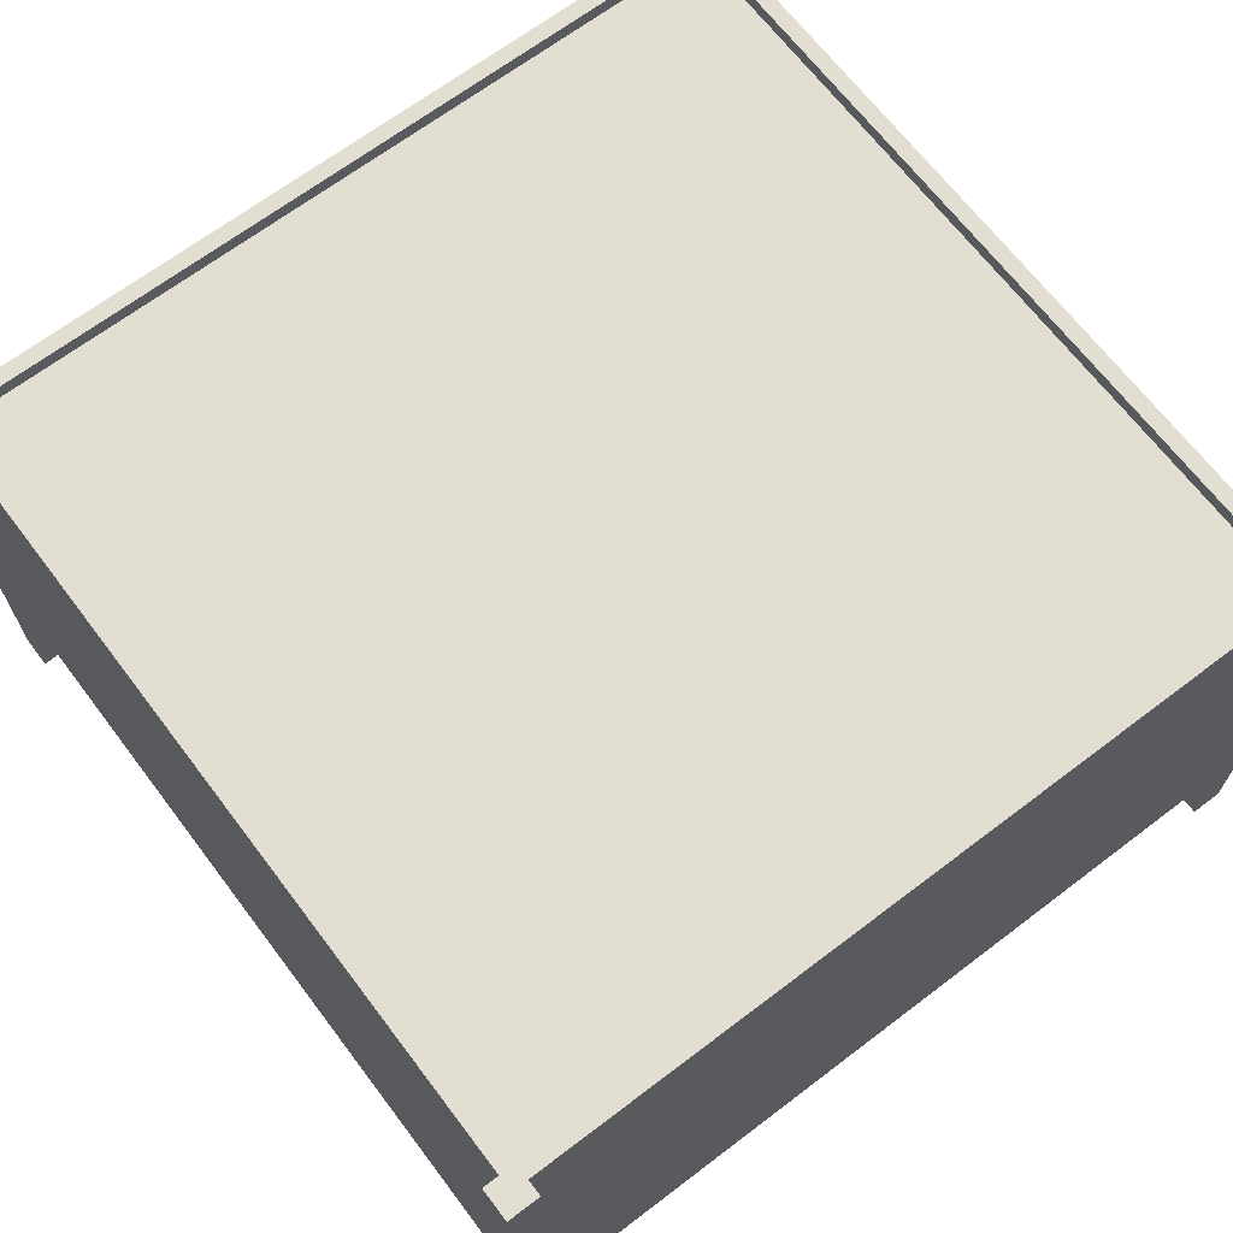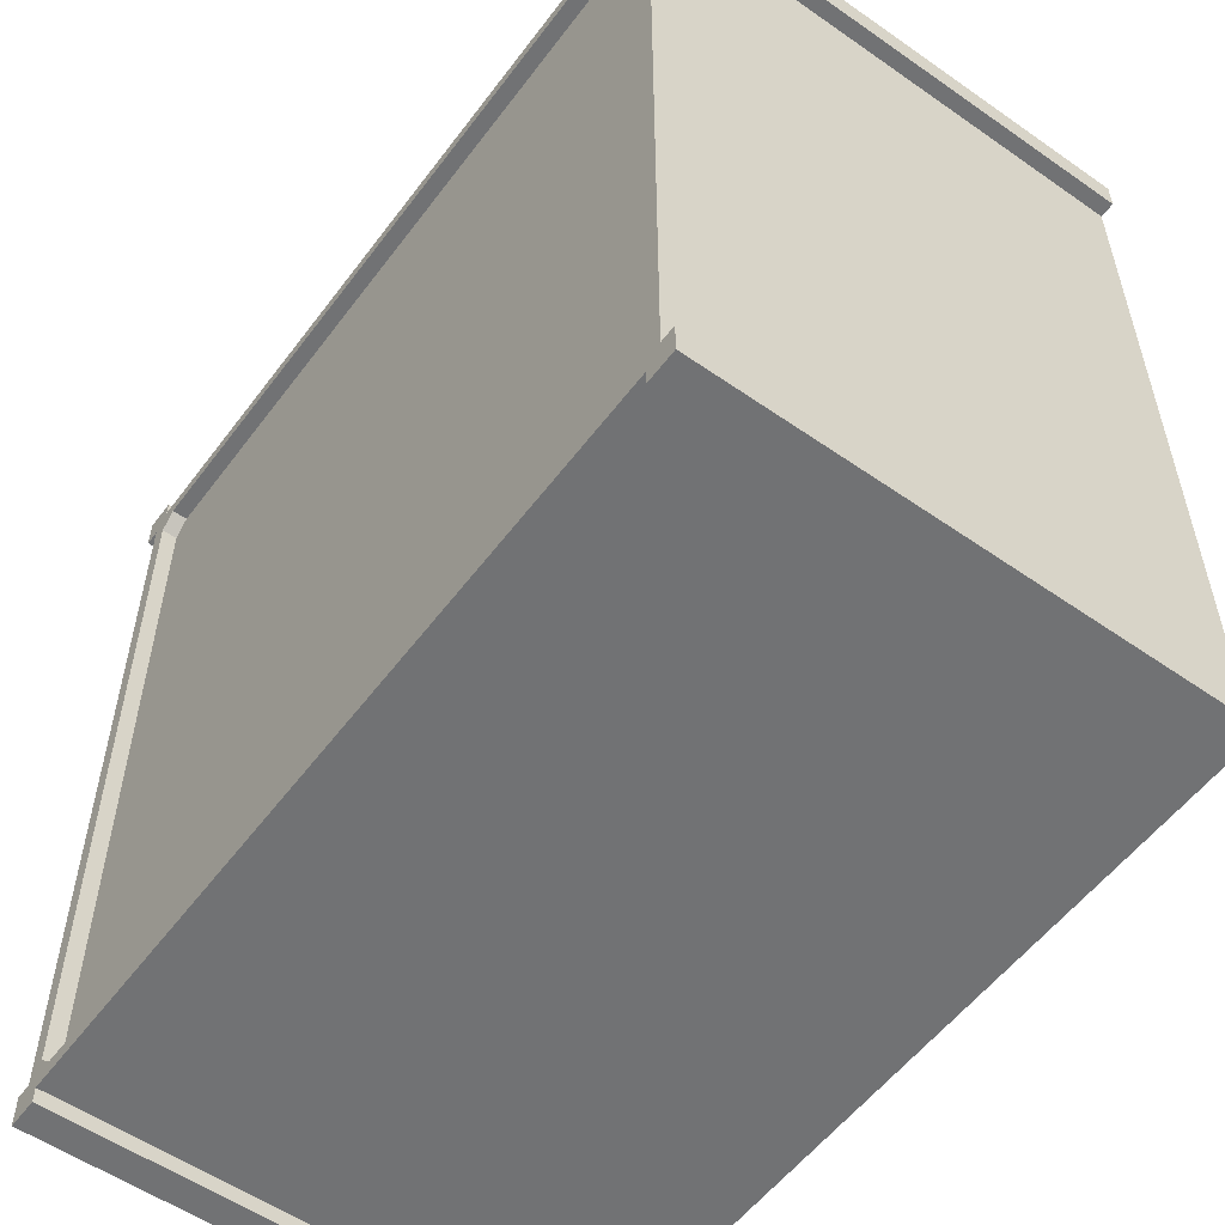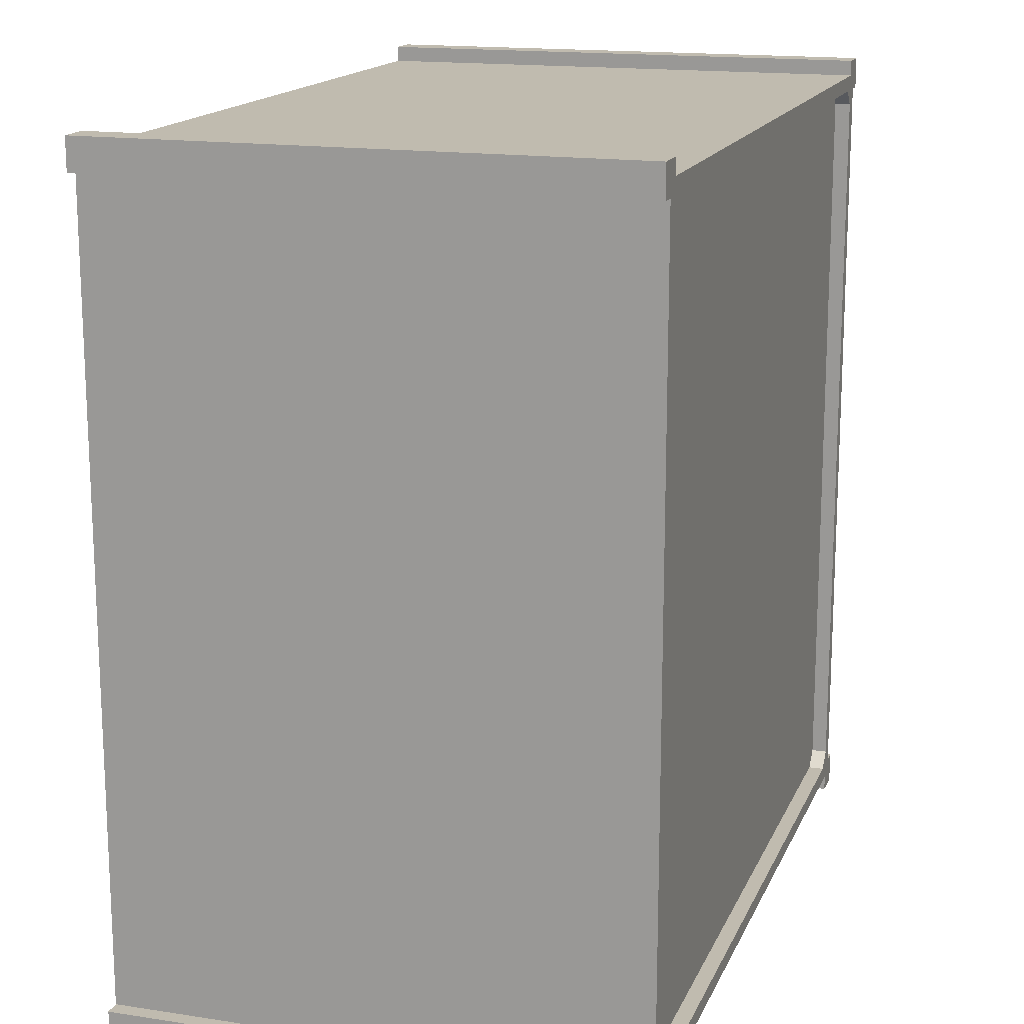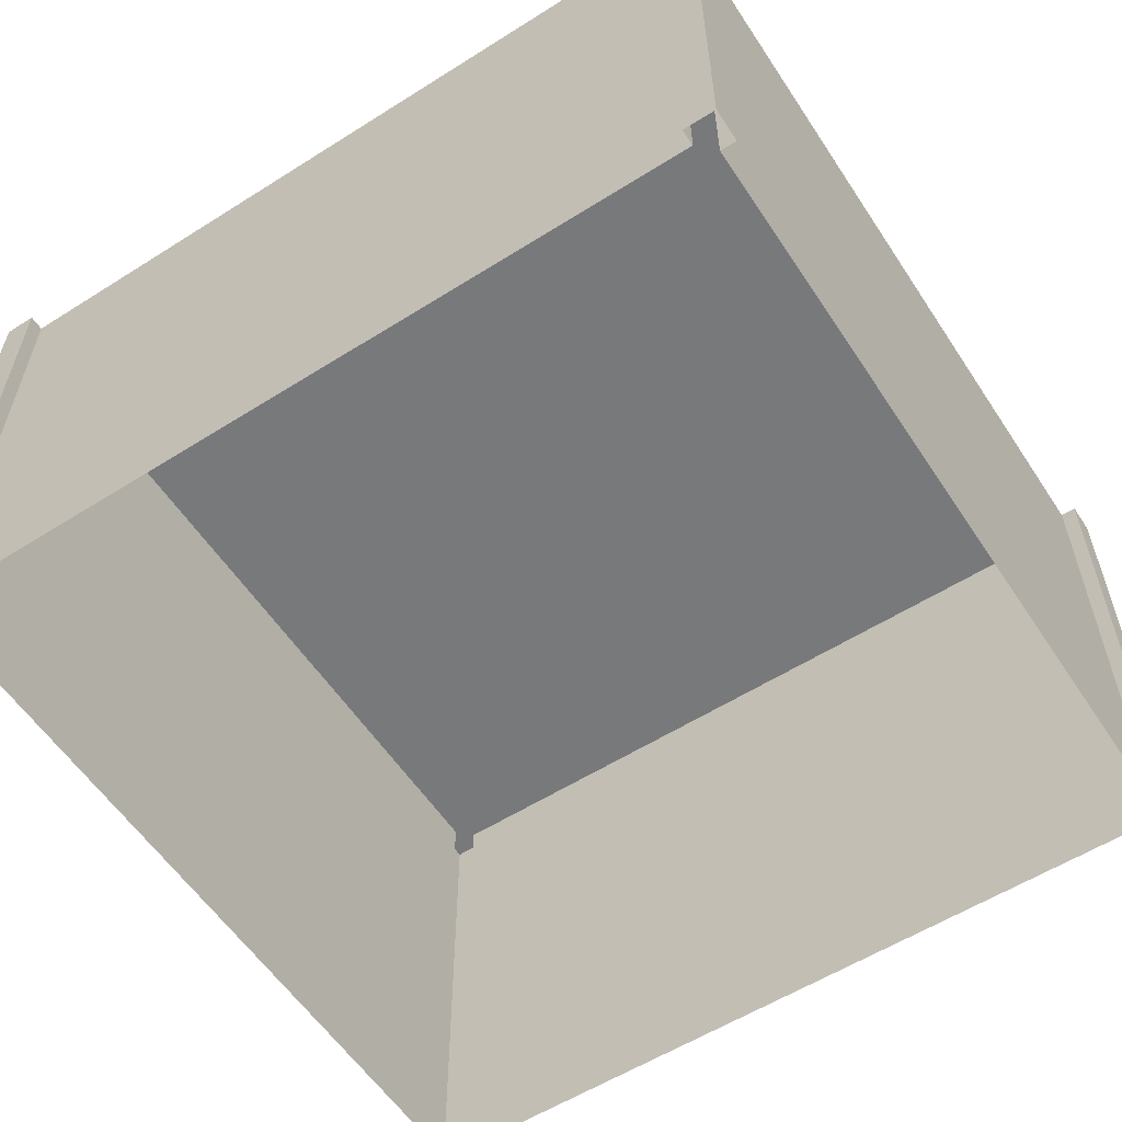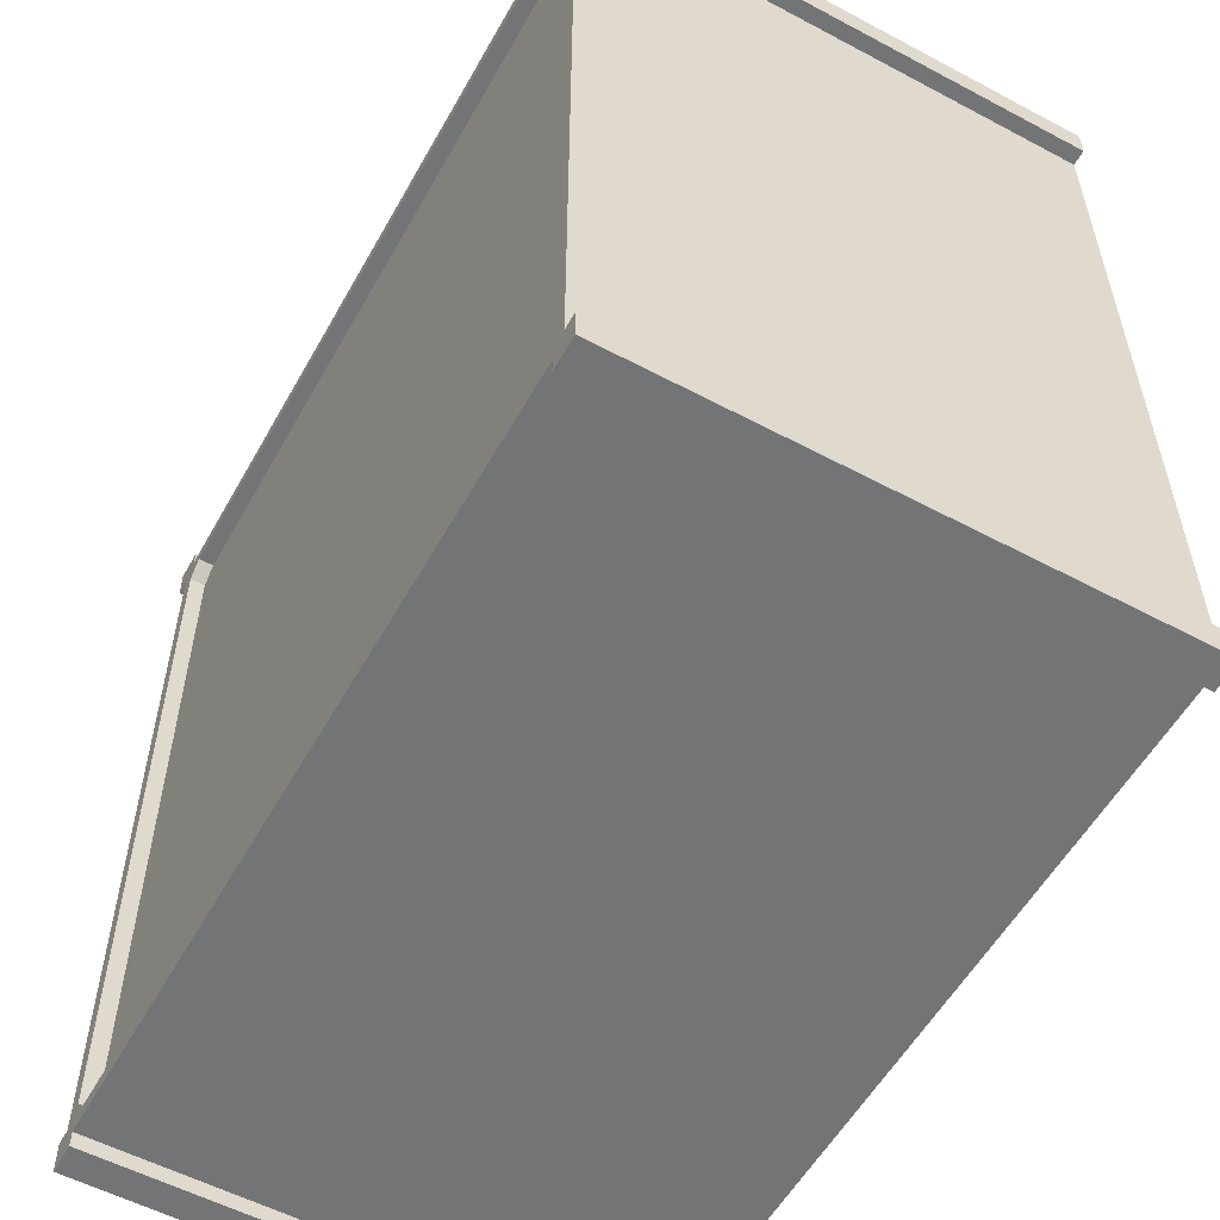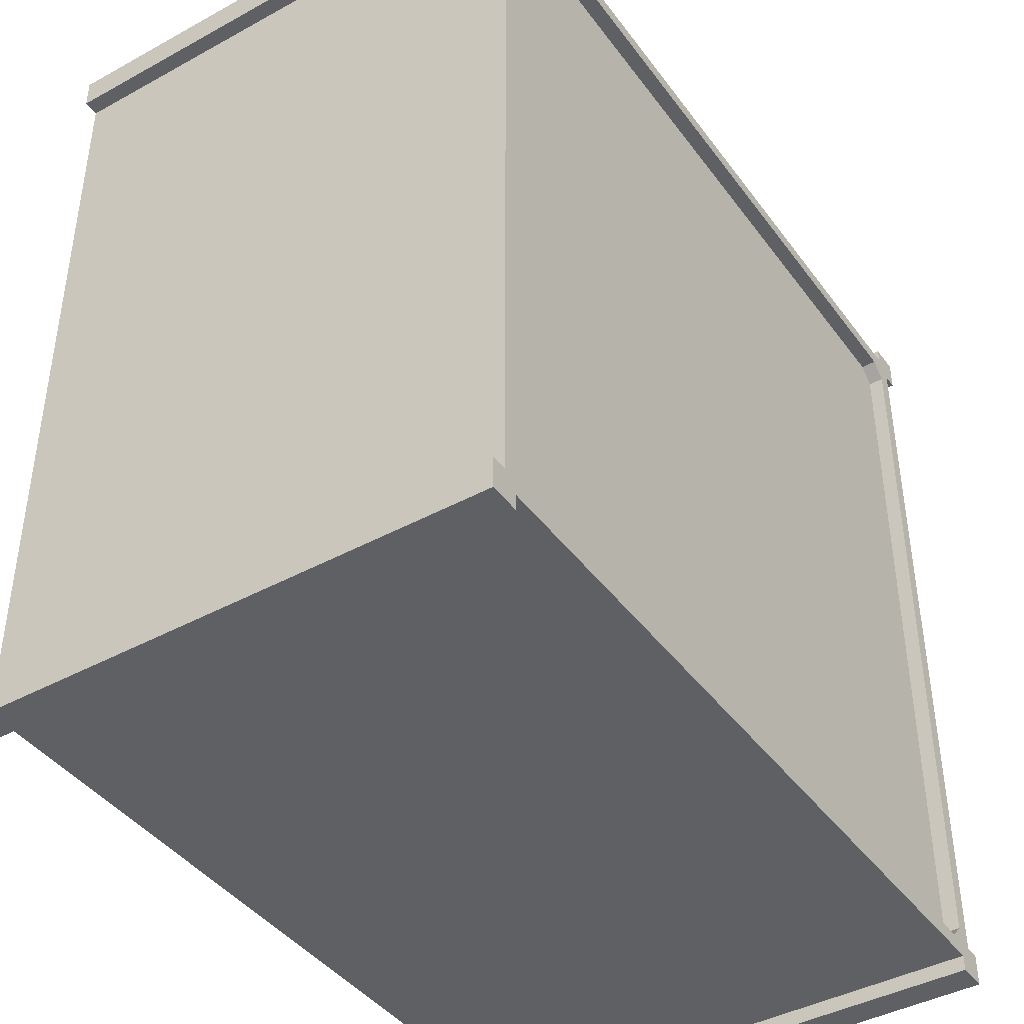
<metadata>
{"format":"obj","ext":"obj","renderer":"f3d","projection":"perspective","resolution":1024,"background":"white","views":[{"elev":67.6,"azim":-37.2,"up":"+Y"},{"elev":-55.4,"azim":-126.3,"up":"+Z"},{"elev":16.0,"azim":107.6,"up":"+Z"},{"elev":-57.7,"azim":-56.8,"up":"+Y"},{"elev":-56.1,"azim":-119.1,"up":"+Z"},{"elev":-42.1,"azim":123.3,"up":"+Z"}]}
</metadata>
<code>
g building36
v 37.5 0.0004883 38.99
v -37.48 0.0004883 38.99
v -37.48 49.92 38.99
v 37.5 49.92 38.98
v 0.007019 49.92 37.5
v -35.99 49.92 37.5
v 0.007019 48.42 37.5
v -35.99 48.42 37.5
v 36.01 49.92 37.5
v 0.007019 49.92 37.5
v 36.01 48.42 37.5
v 0.007019 48.42 37.5
v 0.007019 49.92 37.5
v 36.01 49.92 37.5
v -37.48 49.92 38.99
v 37.5 49.92 38.98
v -35.99 49.92 37.5
v -37.48 0.0004883 40.49
v -37.48 49.92 38.99
v -37.48 0.0004883 38.99
v -37.48 49.92 40.49
v 37.5 49.92 40.48
v 37.5 0.0004883 38.99
v 37.5 49.92 38.98
v 37.5 0.0004883 40.49
v -40.48 0.0004883 40.49
v -37.48 49.92 40.49
v -37.48 0.0004883 40.49
v -40.48 49.92 40.49
v 40.5 49.92 40.48
v 37.5 0.0004883 40.49
v 37.5 49.92 40.48
v 40.5 0.0004883 40.49
v 38.97 0.0004883 -37.49
v 39 0.0004883 37.49
v 39 49.92 37.48
v 38.97 49.92 -37.49
v 37.51 49.92 -36
v 37.51 49.92 0.002197
v 37.51 48.42 -36
v 37.51 48.42 0.002197
v 37.51 49.92 0.002197
v 37.51 49.92 36
v 37.51 48.42 0.002197
v 37.51 48.42 36
v 37.51 49.92 0.002197
v 37.51 49.92 -36
v 39 49.92 37.48
v 38.97 49.92 -37.49
v 37.51 49.92 36
v 40.47 49.92 -37.49
v 38.97 0.0004883 -37.49
v 38.97 49.92 -37.49
v 40.47 0.0004883 -37.49
v 40.5 0.0004883 37.49
v 39 49.92 37.48
v 39 0.0004883 37.49
v 40.5 49.92 37.48
v 40.47 49.92 -40.49
v 40.47 0.0004883 -37.49
v 40.47 49.92 -37.49
v 40.47 0.0004883 -40.49
v 40.5 0.0004883 40.49
v 40.5 49.92 37.48
v 40.5 0.0004883 37.49
v 40.5 49.92 40.48
v -38.98 0.0004883 37.49
v -38.99 0.0004883 -37.48
v -38.99 49.92 -37.48
v -38.98 49.92 37.49
v -37.49 49.92 36
v -37.49 49.92 0.002197
v -37.49 48.42 36
v -37.49 48.42 0.002197
v -37.49 49.92 0.002197
v -37.49 49.92 -36
v -37.49 48.42 0.002197
v -37.49 48.42 -36
v -37.49 49.92 0.002197
v -37.49 49.92 36
v -38.99 49.92 -37.48
v -38.98 49.92 37.49
v -37.49 49.92 -36
v -40.48 49.92 37.49
v -38.98 0.0004883 37.49
v -38.98 49.92 37.49
v -40.48 0.0004883 37.49
v -40.49 0.0004883 -37.48
v -38.99 49.92 -37.48
v -38.99 0.0004883 -37.48
v -40.49 49.92 -37.48
v -40.48 49.92 40.49
v -40.48 0.0004883 37.49
v -40.48 49.92 37.49
v -40.48 0.0004883 40.49
v -40.49 0.0004883 -40.48
v -40.49 49.92 -37.48
v -40.49 0.0004883 -37.48
v -40.49 49.92 -40.48
v -37.49 0.0004883 -38.98
v 37.47 0.0004883 -38.99
v 37.47 49.92 -38.99
v -37.49 49.92 -38.98
v -35.99 49.92 -37.5
v 0.007019 49.92 -37.5
v -35.99 48.42 -37.5
v 0.007019 48.42 -37.5
v 0.007019 49.92 -37.5
v 36.01 49.92 -37.5
v 0.007019 48.42 -37.5
v 36.01 48.42 -37.5
v 36.01 49.92 -37.5
v 0.007019 49.92 -37.5
v 37.47 49.92 -38.99
v -35.99 49.92 -37.5
v -37.49 49.92 -38.98
v -37.49 49.92 -40.48
v -37.49 0.0004883 -38.98
v -37.49 49.92 -38.98
v -37.49 0.0004883 -40.48
v 37.47 0.0004883 -40.49
v 37.47 49.92 -38.99
v 37.47 0.0004883 -38.99
v 37.47 49.92 -40.49
v -40.49 49.92 -40.48
v -37.49 0.0004883 -40.48
v -37.49 49.92 -40.48
v -40.49 0.0004883 -40.48
v 40.47 0.0004883 -40.49
v 37.47 49.92 -40.49
v 37.47 0.0004883 -40.49
v 40.47 49.92 -40.49
v 0.007019 48.42 36.15
v -35.99 48.42 36.15
v 0.007019 48.42 0.1521
v -35.99 48.42 0.1521
v 36.01 48.42 36.15
v 0.007019 48.42 36.15
v 0.007019 48.42 0.1521
v 36.01 48.42 0.1521
v -35.99 48.42 0.1521
v -35.99 48.42 -35.85
v 0.007019 48.42 0.1521
v 0.007019 48.42 -35.85
v 36.01 48.42 -35.85
v 36.01 48.42 0.1521
v 0.007019 48.42 0.1521
v 0.007019 48.42 -35.85
v 37.51 48.42 -36
v 36.01 48.42 0.1521
v 36.01 48.42 -35.85
v 37.51 48.42 0.002197
v 37.51 48.42 0.002197
v 36.01 48.42 36.15
v 36.01 48.42 0.1521
v 37.51 48.42 36
v 36.01 48.42 37.5
v 0.007019 48.42 36.15
v 36.01 48.42 36.15
v 0.007019 48.42 37.5
v 0.007019 48.42 37.5
v -35.99 48.42 36.15
v 0.007019 48.42 36.15
v -35.99 48.42 37.5
v -37.49 48.42 36
v -35.99 48.42 0.1521
v -35.99 48.42 36.15
v -37.49 48.42 0.002197
v -37.49 48.42 0.002197
v -35.99 48.42 -35.85
v -35.99 48.42 0.1521
v -37.49 48.42 -36
v -35.99 48.42 -37.5
v 0.007019 48.42 -35.85
v -35.99 48.42 -35.85
v 0.007019 48.42 -37.5
v 0.007019 48.42 -37.5
v 36.01 48.42 -35.85
v 0.007019 48.42 -35.85
v 36.01 48.42 -37.5
v 38.97 49.92 -37.49
v 36.01 49.92 -37.5
v 37.47 49.92 -38.99
v 37.51 49.92 -36
v 36.01 48.42 -37.5
v 37.51 49.92 -36
v 37.51 48.42 -36
v 36.01 49.92 -37.5
v 36.01 48.42 -35.85
v 36.01 48.42 -37.5
v 37.51 48.42 -36
v 37.5 49.92 38.98
v 37.51 49.92 36
v 39 49.92 37.48
v 36.01 49.92 37.5
v 36.01 48.42 36.15
v 37.51 48.42 36
v 36.01 48.42 37.5
v 36.01 49.92 37.5
v 37.51 48.42 36
v 37.51 49.92 36
v 36.01 48.42 37.5
v -37.49 49.92 -38.98
v -37.49 49.92 -36
v -38.99 49.92 -37.48
v -35.99 49.92 -37.5
v -35.99 49.92 -37.5
v -37.49 48.42 -36
v -37.49 49.92 -36
v -35.99 48.42 -37.5
v -35.99 48.42 -35.85
v -37.49 48.42 -36
v -35.99 48.42 -37.5
v -38.98 49.92 37.49
v -35.99 49.92 37.5
v -37.48 49.92 38.99
v -37.49 49.92 36
v -37.49 49.92 36
v -35.99 48.42 37.5
v -35.99 49.92 37.5
v -37.49 48.42 36
v -35.99 48.42 36.15
v -35.99 48.42 37.5
v -37.49 48.42 36
v 39 49.92 37.48
v 40.5 49.92 40.48
v 37.5 49.92 40.48
v 40.5 49.92 37.48
v 37.5 49.92 38.98
v 37.47 49.92 -40.49
v 40.47 49.92 -37.49
v 38.97 49.92 -37.49
v 40.47 49.92 -40.49
v 37.47 49.92 -38.99
v -40.49 49.92 -40.48
v -40.49 49.92 -37.48
v -40.49 49.92 -40.48
v -40.49 49.92 -40.48
v -37.49 49.92 -40.48
v -40.49 49.92 -37.48
v -38.99 49.92 -37.48
v -37.49 49.92 -38.98
v -40.48 49.92 37.49
v -37.48 49.92 40.49
v -40.48 49.92 40.49
v -38.98 49.92 37.49
v -37.48 49.92 38.99
g model
f 2 1 3
f 1 4 3
f 6 5 7
f 8 6 7
f 10 9 11
f 12 10 11
f 14 13 15
f 16 14 15
f 13 17 15
f 19 18 20
f 21 18 19
f 23 22 24
f 25 22 23
f 27 26 28
f 29 26 27
f 31 30 32
f 33 30 31
f 35 34 36
f 34 37 36
f 39 38 40
f 41 39 40
f 43 42 44
f 45 43 44
f 47 46 48
f 49 47 48
f 46 50 48
f 52 51 53
f 54 51 52
f 56 55 57
f 58 55 56
f 60 59 61
f 62 59 60
f 64 63 65
f 66 63 64
f 68 67 69
f 67 70 69
f 72 71 73
f 74 72 73
f 76 75 77
f 78 76 77
f 80 79 81
f 82 80 81
f 79 83 81
f 85 84 86
f 87 84 85
f 89 88 90
f 91 88 89
f 93 92 94
f 95 92 93
f 97 96 98
f 99 96 97
f 101 100 102
f 100 103 102
f 105 104 106
f 107 105 106
f 109 108 110
f 111 109 110
f 113 112 114
f 115 113 114
f 116 115 114
f 118 117 119
f 120 117 118
f 122 121 123
f 124 121 122
f 126 125 127
f 128 125 126
f 130 129 131
f 132 129 130
f 134 133 135
f 136 134 135
f 138 137 139
f 137 140 139
f 142 141 143
f 144 142 143
f 146 145 147
f 145 148 147
f 150 149 151
f 152 149 150
f 154 153 155
f 156 153 154
f 158 157 159
f 160 157 158
f 162 161 163
f 164 161 162
f 166 165 167
f 168 165 166
f 170 169 171
f 172 169 170
f 174 173 175
f 176 173 174
f 178 177 179
f 180 177 178
f 182 181 183
f 184 181 182
f 186 185 187
f 188 185 186
f 190 189 191
f 193 192 194
f 195 192 193
f 197 196 198
f 200 199 201
f 202 199 200
f 204 203 205
f 206 203 204
f 208 207 209
f 210 207 208
f 212 211 213
f 215 214 216
f 217 214 215
f 219 218 220
f 221 218 219
f 223 222 224
f 226 225 227
f 228 225 226
f 225 229 227
f 231 230 232
f 233 230 231
f 234 232 230
f 236 235 237
f 239 238 240
f 241 239 240
f 242 239 241
f 244 243 245
f 246 243 244
f 247 246 244

</code>
